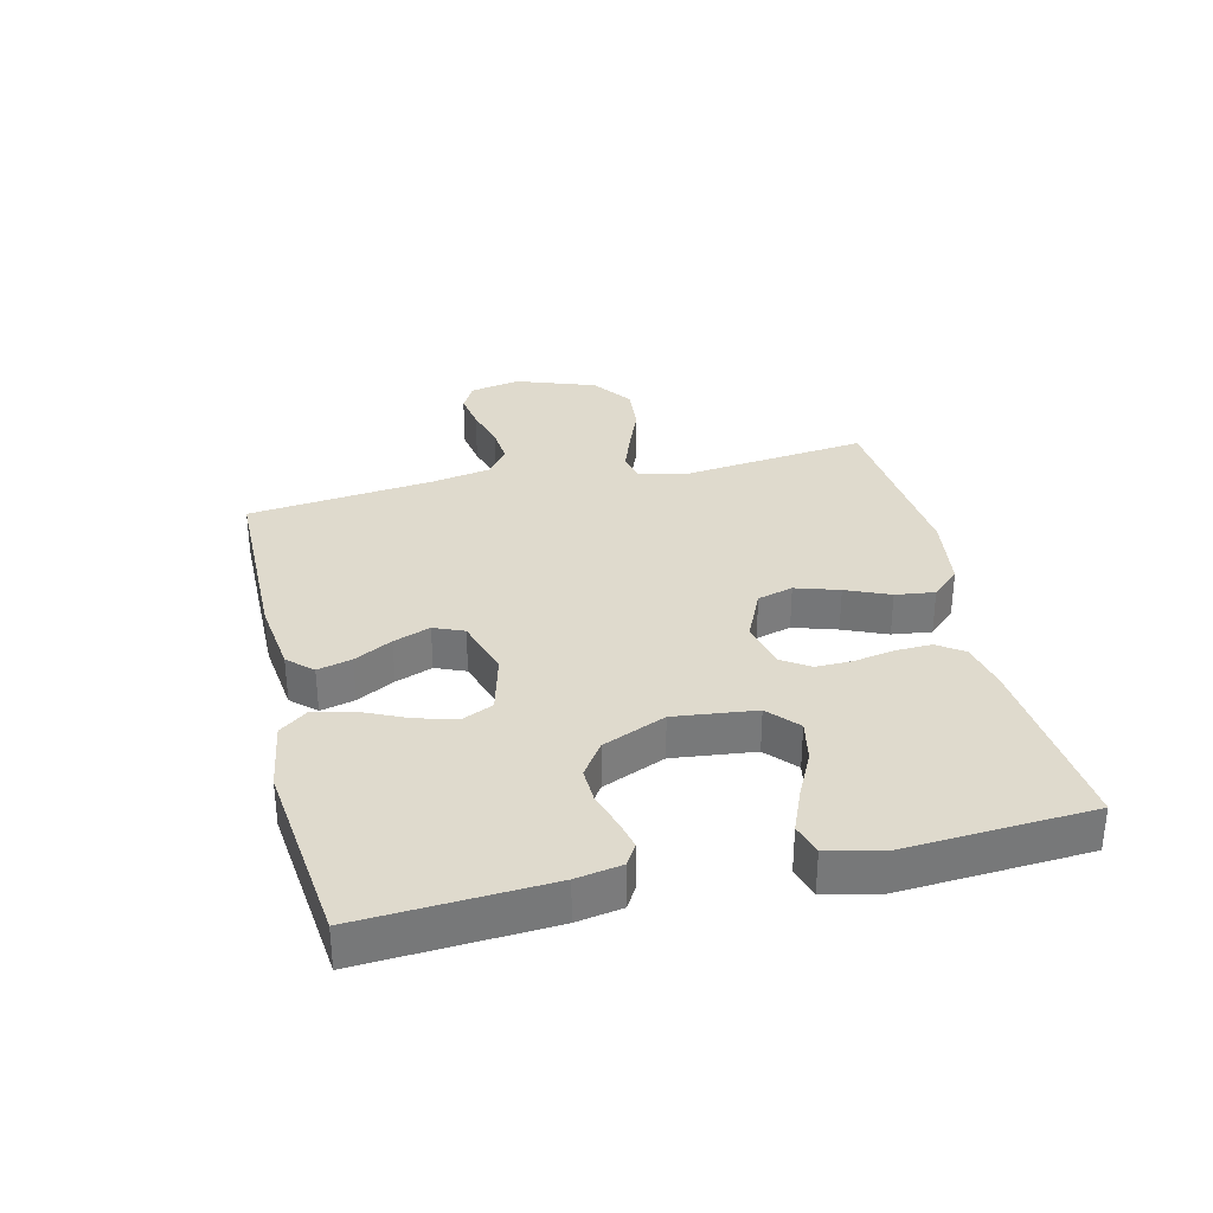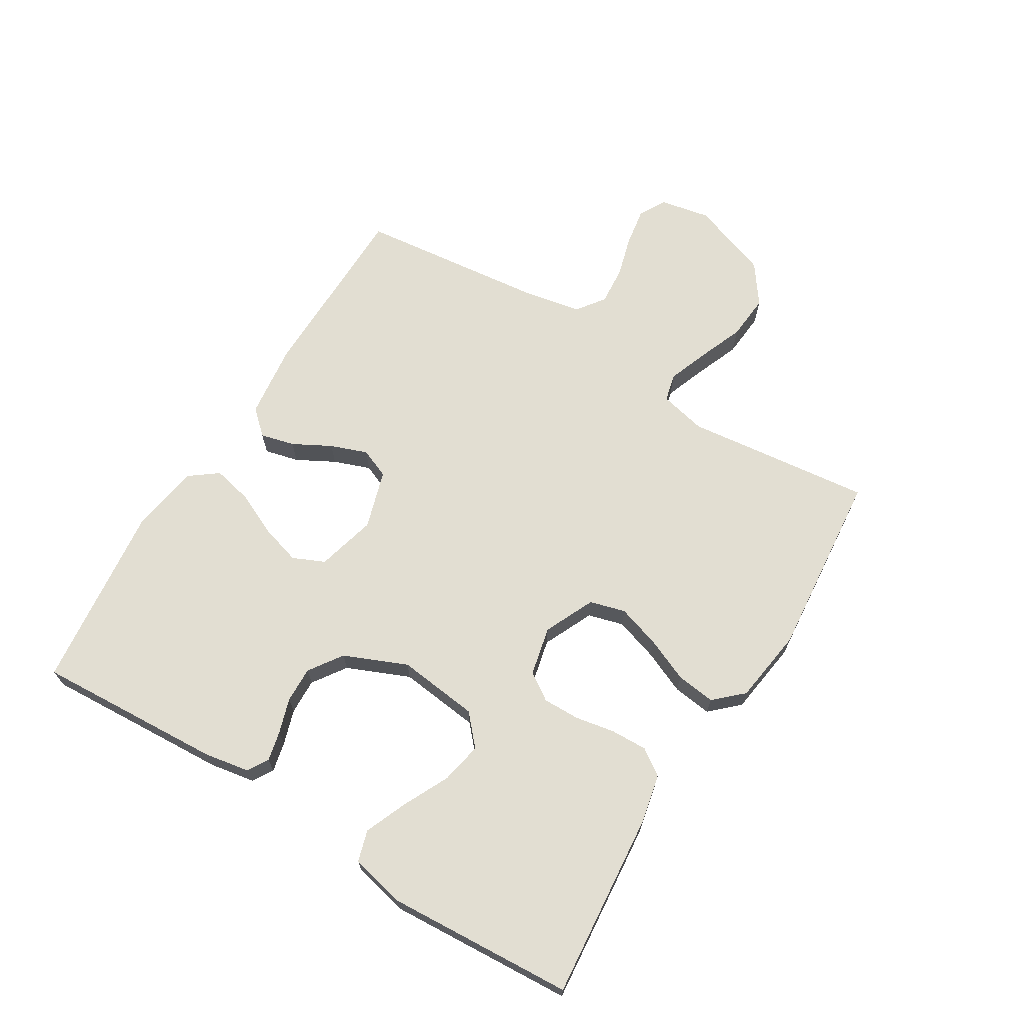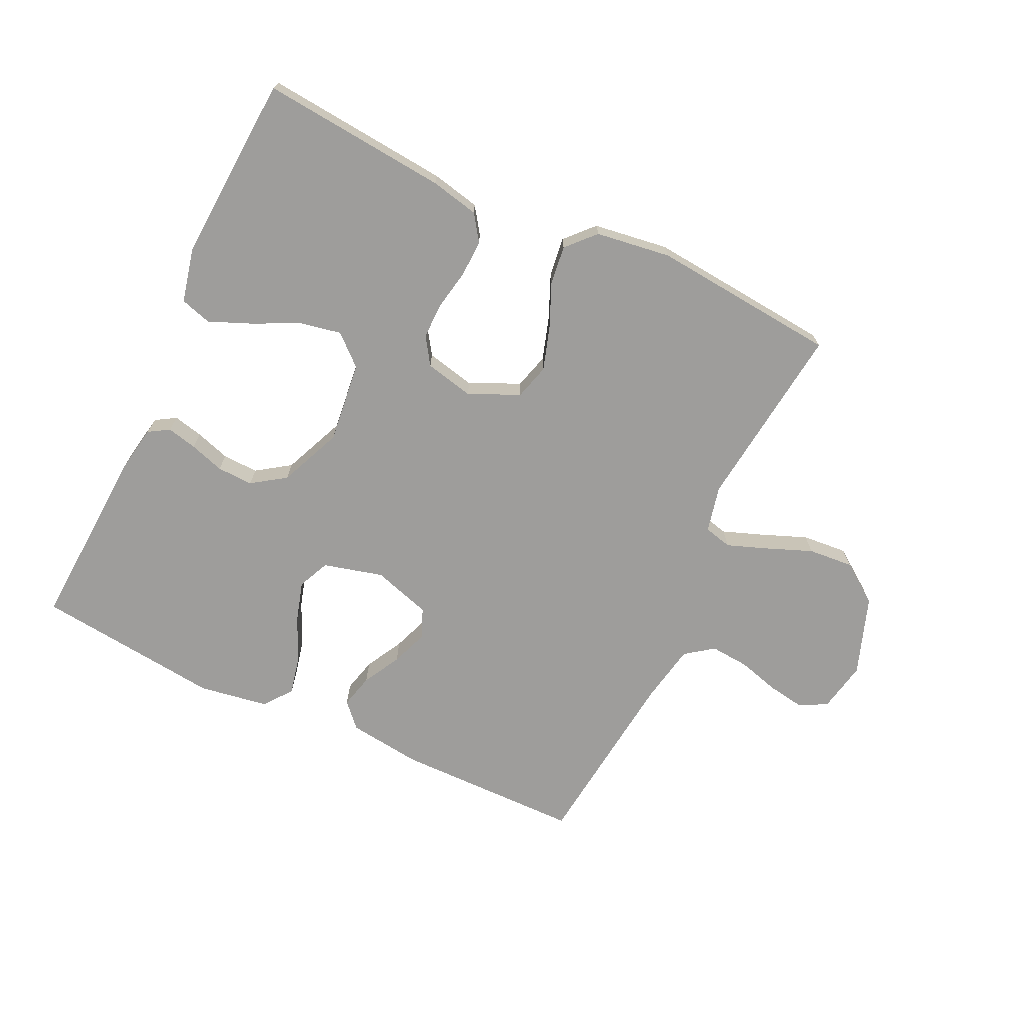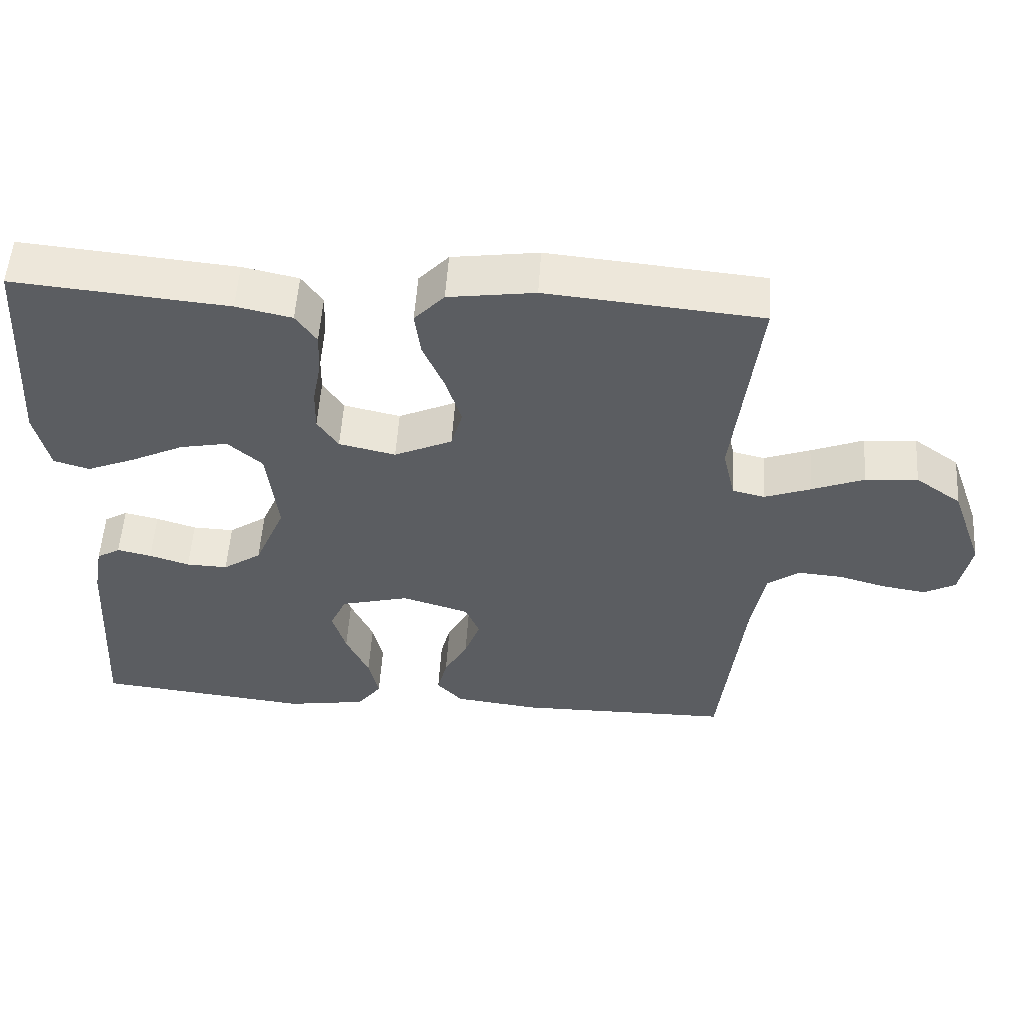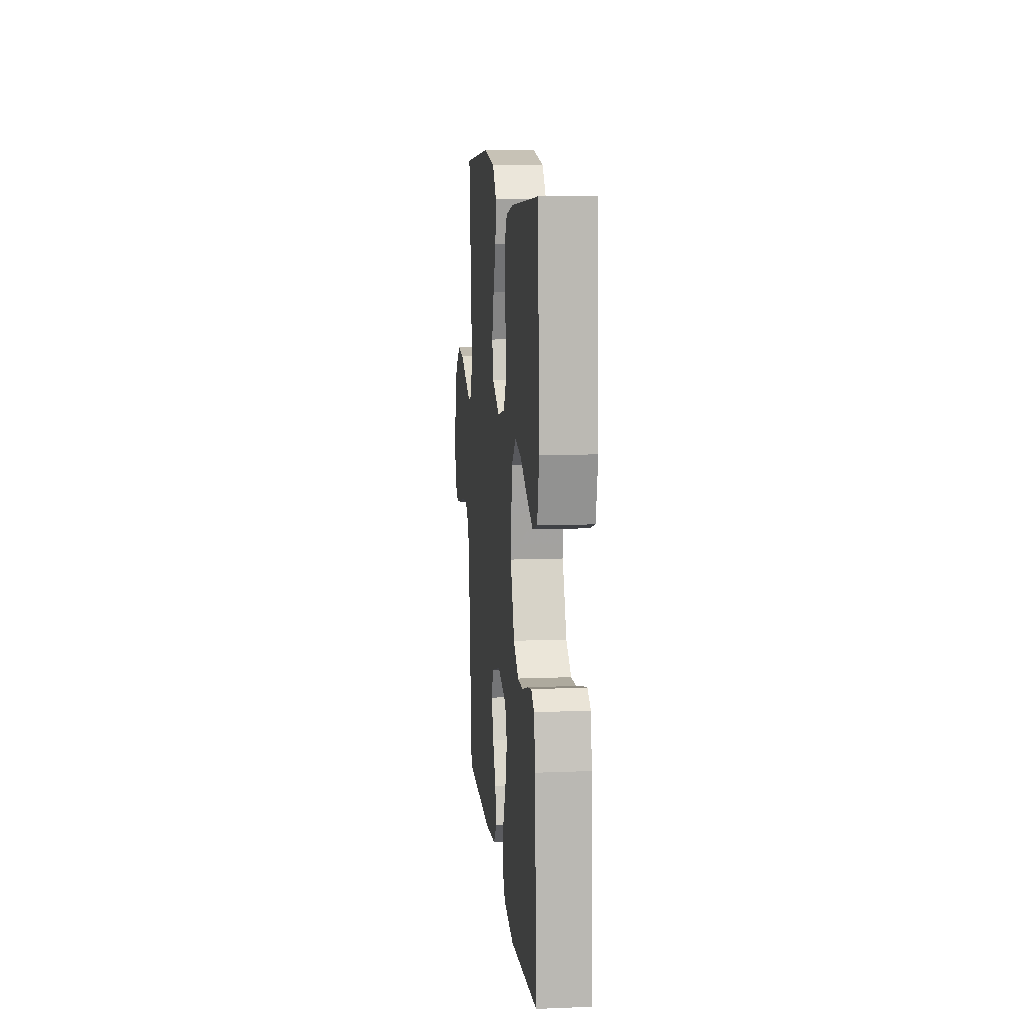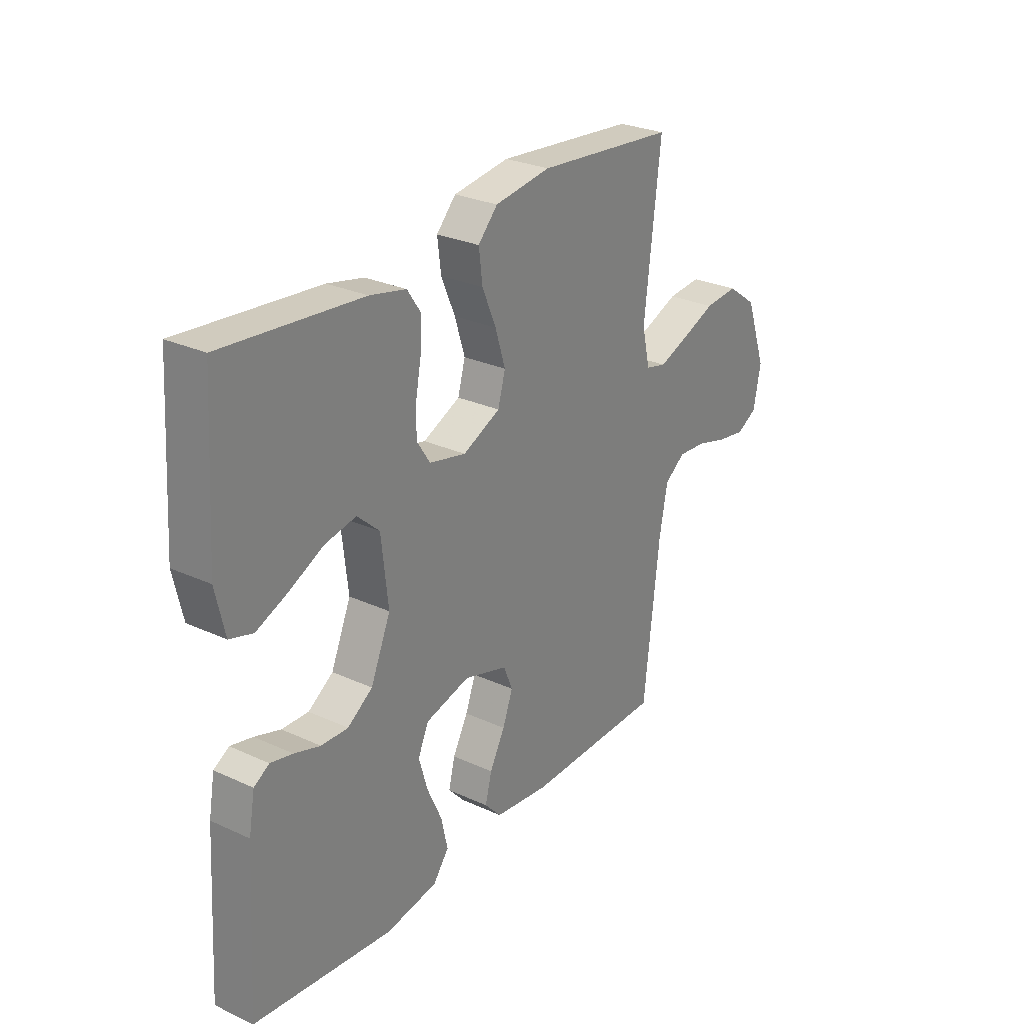
<metadata>
{"format":"obj","ext":"obj","renderer":"f3d","projection":"perspective","resolution":1024,"background":"white","views":[{"elev":32.7,"azim":-103.3,"up":"+Y"},{"elev":68.0,"azim":-58.4,"up":"+Y"},{"elev":-70.5,"azim":-25.3,"up":"+Y"},{"elev":54.0,"azim":3.7,"up":"+Z"},{"elev":11.2,"azim":-95.6,"up":"+Z"},{"elev":27.6,"azim":-54.8,"up":"+Z"}]}
</metadata>
<code>
v -0.5 0.07 0.5
v -0.2 0.07 0.472
v -0.122 0.07 0.455
v -0.093 0.07 0.413
v -0.095 0.07 0.354
v -0.107 0.07 0.29
v -0.108 0.07 0.231
v -0.079 0.07 0.187
v 0 0.07 0.169
v 0.081 0.07 0.206
v 0.097 0.07 0.263
v 0.075 0.07 0.333
v 0.045 0.07 0.403
v 0.037 0.07 0.466
v 0.079 0.07 0.511
v 0.2 0.07 0.528
v 0.5 0.07 0.5
v 0.465 0.07 0.2
v 0.482 0.07 0.125
v 0.527 0.07 0.114
v 0.592 0.07 0.138
v 0.665 0.07 0.167
v 0.738 0.07 0.173
v 0.802 0.07 0.127
v 0.847 0.07 0
v 0.831 0.07 -0.081
v 0.787 0.07 -0.105
v 0.726 0.07 -0.095
v 0.659 0.07 -0.076
v 0.597 0.07 -0.071
v 0.552 0.07 -0.104
v 0.534 0.07 -0.2
v 0.5 0.07 -0.5
v 0.2 0.07 -0.503
v 0.081 0.07 -0.488
v 0.045 0.07 -0.449
v 0.059 0.07 -0.394
v 0.092 0.07 -0.333
v 0.114 0.07 -0.274
v 0.094 0.07 -0.226
v 0 0.07 -0.197
v -0.096 0.07 -0.222
v -0.119 0.07 -0.273
v -0.1 0.07 -0.338
v -0.068 0.07 -0.408
v -0.054 0.07 -0.471
v -0.088 0.07 -0.516
v -0.2 0.07 -0.534
v -0.5 0.07 -0.5
v -0.482 0.07 -0.2
v -0.469 0.07 -0.127
v -0.436 0.07 -0.107
v -0.388 0.07 -0.118
v -0.332 0.07 -0.136
v -0.274 0.07 -0.138
v -0.22 0.07 -0.101
v -0.177 0.07 0
v -0.192 0.07 0.131
v -0.24 0.07 0.174
v -0.307 0.07 0.161
v -0.381 0.07 0.125
v -0.449 0.07 0.097
v -0.499 0.07 0.112
v -0.519 0.07 0.2
v -0.5 0 0.5
v -0.2 0 0.472
v -0.122 0 0.455
v -0.093 0 0.413
v -0.095 0 0.354
v -0.107 0 0.29
v -0.108 0 0.231
v -0.079 0 0.187
v 0 0 0.169
v 0.081 0 0.206
v 0.097 0 0.263
v 0.075 0 0.333
v 0.045 0 0.403
v 0.037 0 0.466
v 0.079 0 0.511
v 0.2 0 0.528
v 0.5 0 0.5
v 0.465 0 0.2
v 0.482 0 0.125
v 0.527 0 0.114
v 0.592 0 0.138
v 0.665 0 0.167
v 0.738 0 0.173
v 0.802 0 0.127
v 0.847 0 0
v 0.831 0 -0.081
v 0.787 0 -0.105
v 0.726 0 -0.095
v 0.659 0 -0.076
v 0.597 0 -0.071
v 0.552 0 -0.104
v 0.534 0 -0.2
v 0.5 0 -0.5
v 0.2 0 -0.503
v 0.081 0 -0.488
v 0.045 0 -0.449
v 0.059 0 -0.394
v 0.092 0 -0.333
v 0.114 0 -0.274
v 0.094 0 -0.226
v 0 0 -0.197
v -0.096 0 -0.222
v -0.119 0 -0.273
v -0.1 0 -0.338
v -0.068 0 -0.408
v -0.054 0 -0.471
v -0.088 0 -0.516
v -0.2 0 -0.534
v -0.5 0 -0.5
v -0.482 0 -0.2
v -0.469 0 -0.127
v -0.436 0 -0.107
v -0.388 0 -0.118
v -0.332 0 -0.136
v -0.274 0 -0.138
v -0.22 0 -0.101
v -0.177 0 0
v -0.192 0 0.131
v -0.24 0 0.174
v -0.307 0 0.161
v -0.381 0 0.125
v -0.449 0 0.097
v -0.499 0 0.112
v -0.519 0 0.2
f 60 61 62 63
f 60 63 64 1
f 51 52 53 54
f 49 50 51 54
f 49 54 55
f 48 49 55 56
f 44 45 46 47
f 43 44 47 48
f 35 36 37 38
f 35 38 39
f 32 33 34 35
f 31 32 35 39
f 30 31 39 40
f 26 27 28 29
f 26 29 30
f 25 26 30
f 24 25 30
f 21 22 23 24
f 20 21 24 30
f 19 20 30 40
f 15 16 17 18
f 12 13 14 15
f 11 12 15 18
f 10 11 18 19
f 3 4 5 6
f 3 6 7
f 2 3 7
f 59 60 1 2
f 58 59 2 7
f 57 58 7 8
f 43 48 56 57
f 42 43 57 8
f 41 42 8 9
f 19 40 41
f 9 10 19 41
f 127 126 125 124
f 65 128 127 124
f 118 117 116 115
f 118 115 114 113
f 119 118 113
f 120 119 113 112
f 111 110 109 108
f 112 111 108 107
f 102 101 100 99
f 103 102 99
f 99 98 97 96
f 103 99 96 95
f 104 103 95 94
f 93 92 91 90
f 94 93 90
f 94 90 89
f 94 89 88
f 88 87 86 85
f 94 88 85 84
f 104 94 84 83
f 82 81 80 79
f 79 78 77 76
f 82 79 76 75
f 83 82 75 74
f 70 69 68 67
f 71 70 67
f 71 67 66
f 66 65 124 123
f 71 66 123 122
f 72 71 122 121
f 121 120 112 107
f 72 121 107 106
f 73 72 106 105
f 105 104 83
f 105 83 74 73
f 1 65 66 2
f 2 66 67 3
f 3 67 68 4
f 4 68 69 5
f 5 69 70 6
f 6 70 71 7
f 7 71 72 8
f 8 72 73 9
f 9 73 74 10
f 10 74 75 11
f 11 75 76 12
f 12 76 77 13
f 13 77 78 14
f 14 78 79 15
f 15 79 80 16
f 16 80 81 17
f 17 81 82 18
f 18 82 83 19
f 19 83 84 20
f 20 84 85 21
f 21 85 86 22
f 22 86 87 23
f 23 87 88 24
f 24 88 89 25
f 25 89 90 26
f 26 90 91 27
f 27 91 92 28
f 28 92 93 29
f 29 93 94 30
f 30 94 95 31
f 31 95 96 32
f 32 96 97 33
f 33 97 98 34
f 34 98 99 35
f 35 99 100 36
f 36 100 101 37
f 37 101 102 38
f 38 102 103 39
f 39 103 104 40
f 40 104 105 41
f 41 105 106 42
f 42 106 107 43
f 43 107 108 44
f 44 108 109 45
f 45 109 110 46
f 46 110 111 47
f 47 111 112 48
f 48 112 113 49
f 49 113 114 50
f 50 114 115 51
f 51 115 116 52
f 52 116 117 53
f 53 117 118 54
f 54 118 119 55
f 55 119 120 56
f 56 120 121 57
f 57 121 122 58
f 58 122 123 59
f 59 123 124 60
f 60 124 125 61
f 61 125 126 62
f 62 126 127 63
f 63 127 128 64
f 64 128 65 1

</code>
